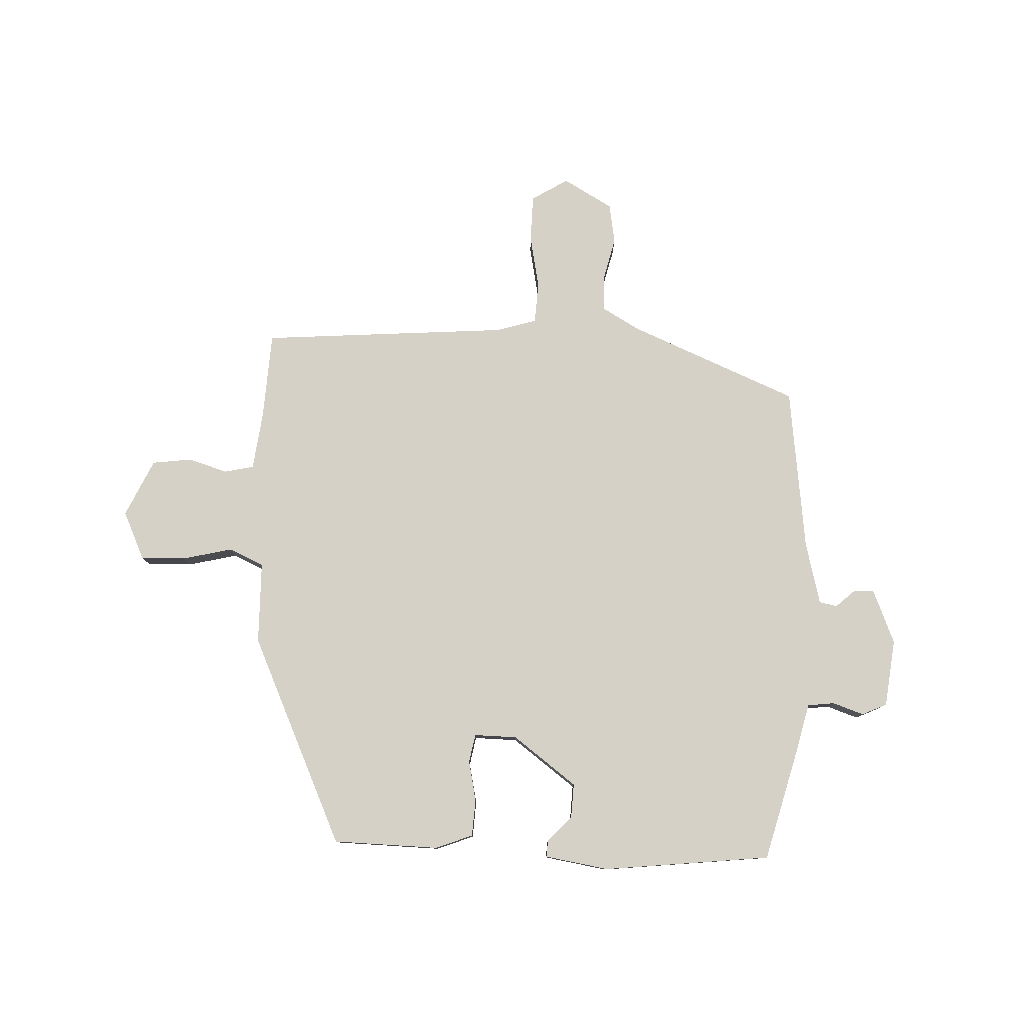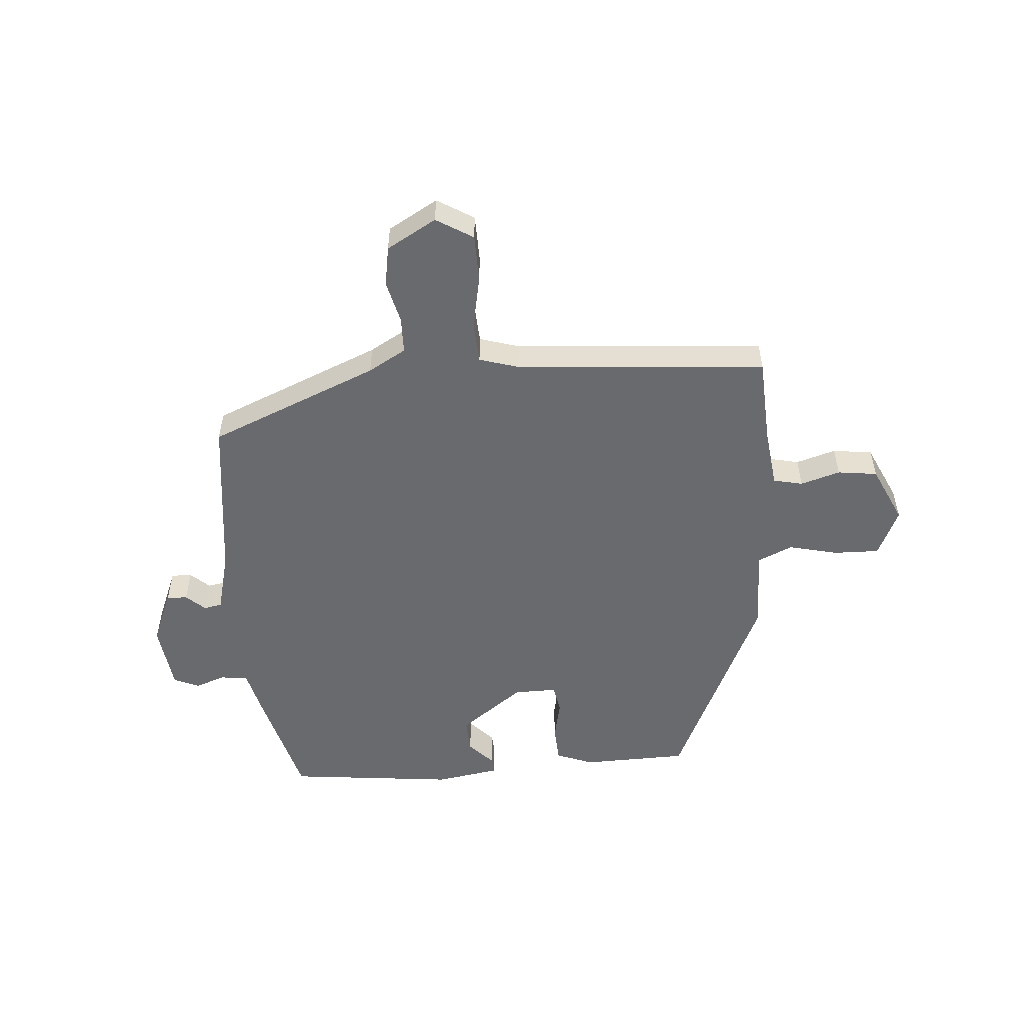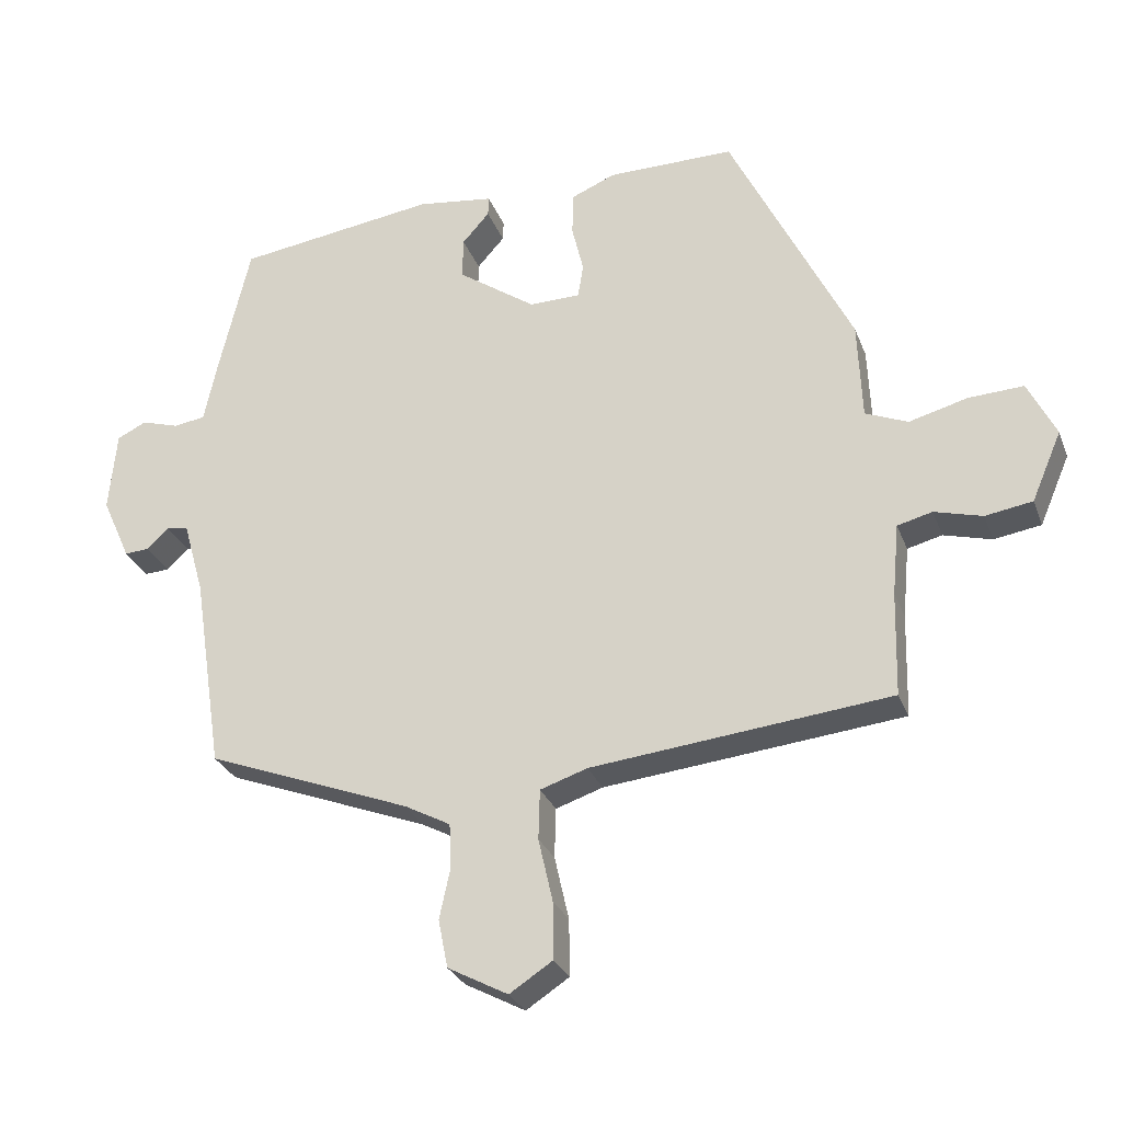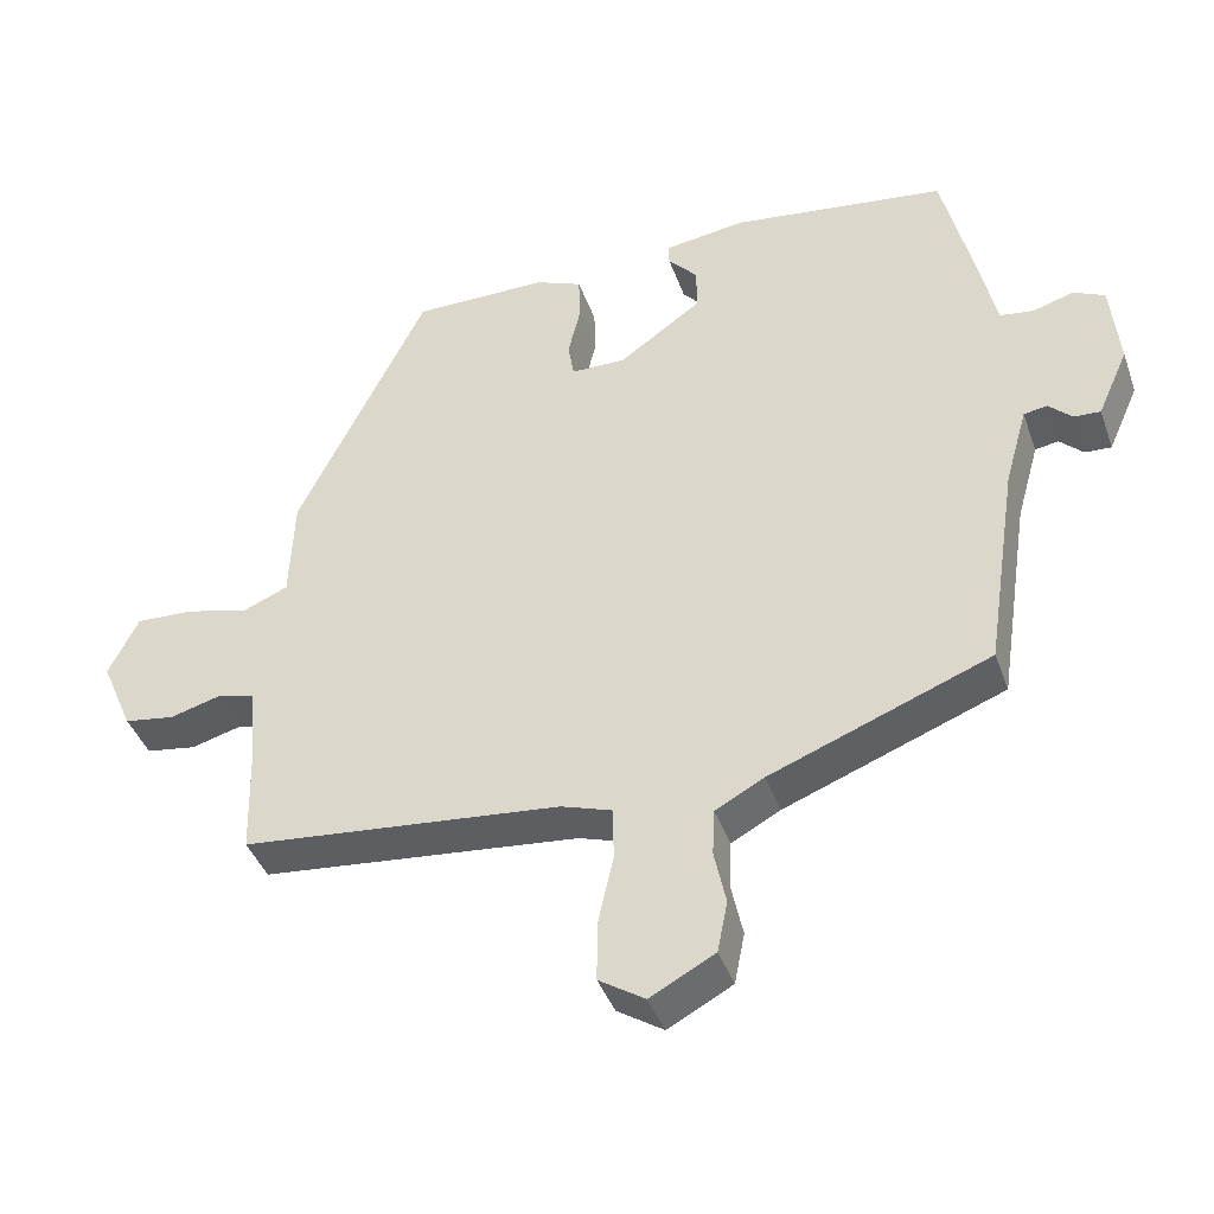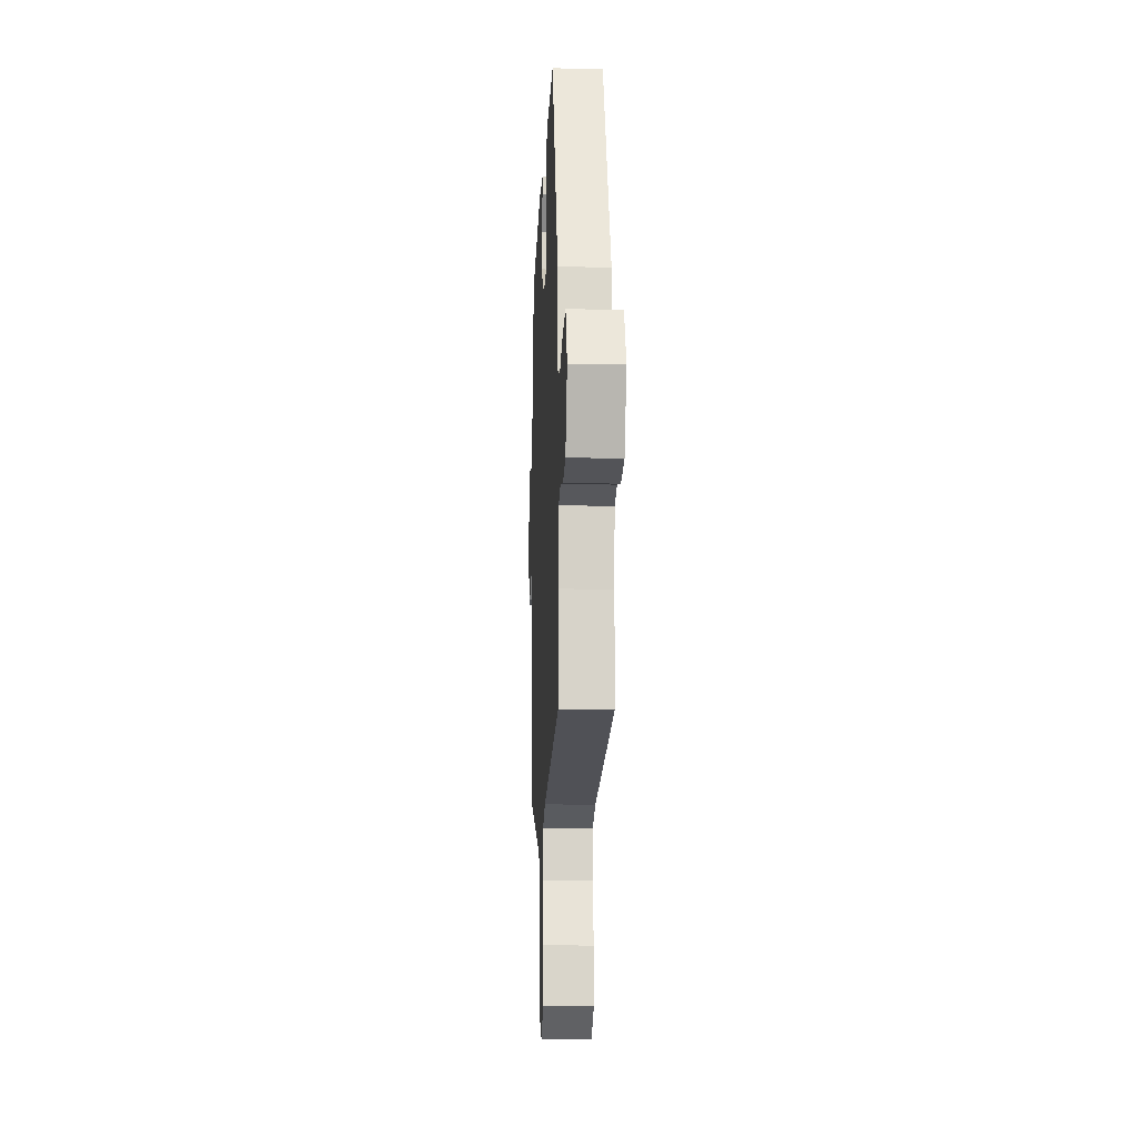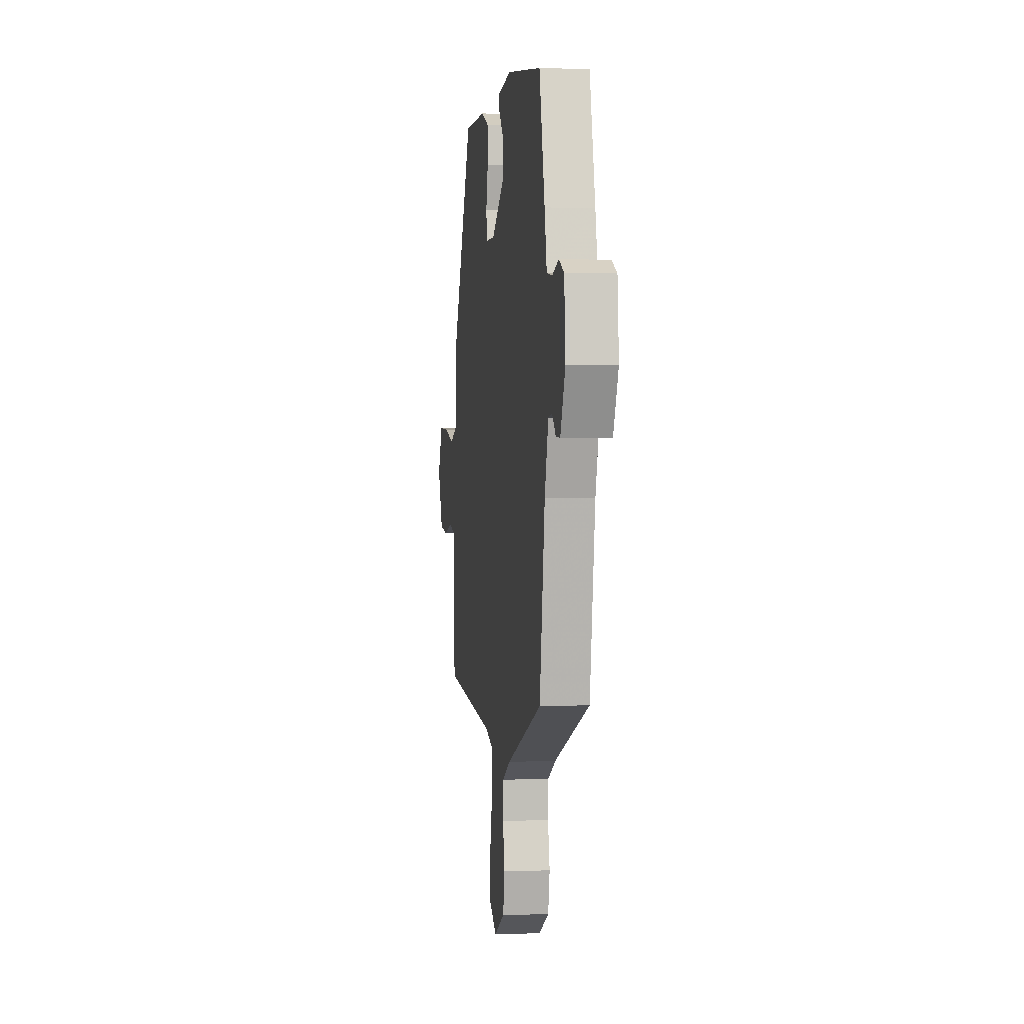
<metadata>
{"format":"obj","ext":"obj","renderer":"f3d","projection":"perspective","resolution":1024,"background":"white","views":[{"elev":79.1,"azim":3.9,"up":"+Y"},{"elev":-53.0,"azim":-173.9,"up":"+Y"},{"elev":-28.4,"azim":-161.7,"up":"+Z"},{"elev":-41.5,"azim":18.9,"up":"+Z"},{"elev":-14.4,"azim":-92.6,"up":"+Z"},{"elev":1.3,"azim":81.9,"up":"+Z"}]}
</metadata>
<code>
v -0.507 0.07 -0.48
v -0.511 0.07 -0.328
v -0.521 0.07 -0.223
v -0.572 0.07 -0.21
v -0.642 0.07 -0.229
v -0.711 0.07 -0.218
v -0.755 0.07 -0.116
v -0.714 0.07 -0.033
v -0.634 0.07 -0.037
v -0.548 0.07 -0.06
v -0.486 0.07 -0.034
v -0.48 0.07 0.11
v -0.302 0.07 0.472
v -0.116 0.07 0.471
v -0.052 0.07 0.444
v -0.05 0.07 0.38
v -0.067 0.07 0.309
v -0.059 0.07 0.259
v 0.016 0.07 0.258
v 0.13 0.07 0.338
v 0.129 0.07 0.399
v 0.089 0.07 0.444
v 0.088 0.07 0.473
v 0.2 0.07 0.488
v 0.494 0.07 0.447
v 0.54 0.07 0.251
v 0.559 0.07 0.161
v 0.606 0.07 0.154
v 0.661 0.07 0.171
v 0.704 0.07 0.15
v 0.715 0.07 0.031
v 0.673 0.07 -0.063
v 0.637 0.07 -0.061
v 0.605 0.07 -0.03
v 0.573 0.07 -0.035
v 0.542 0.07 -0.144
v 0.498 0.07 -0.432
v 0.198 0.07 -0.547
v 0.131 0.07 -0.583
v 0.128 0.07 -0.647
v 0.144 0.07 -0.722
v 0.13 0.07 -0.792
v 0.042 0.07 -0.839
v -0.021 0.07 -0.798
v -0.02 0.07 -0.715
v 0.001 0.07 -0.622
v -0.001 0.07 -0.549
v -0.07 0.07 -0.526
v -0.507 0 -0.48
v -0.511 0 -0.328
v -0.521 0 -0.223
v -0.572 0 -0.21
v -0.642 0 -0.229
v -0.711 0 -0.218
v -0.755 0 -0.116
v -0.714 0 -0.033
v -0.634 0 -0.037
v -0.548 0 -0.06
v -0.486 0 -0.034
v -0.48 0 0.11
v -0.302 0 0.472
v -0.116 0 0.471
v -0.052 0 0.444
v -0.05 0 0.38
v -0.067 0 0.309
v -0.059 0 0.259
v 0.016 0 0.258
v 0.13 0 0.338
v 0.129 0 0.399
v 0.089 0 0.444
v 0.088 0 0.473
v 0.2 0 0.488
v 0.494 0 0.447
v 0.54 0 0.251
v 0.559 0 0.161
v 0.606 0 0.154
v 0.661 0 0.171
v 0.704 0 0.15
v 0.715 0 0.031
v 0.673 0 -0.063
v 0.637 0 -0.061
v 0.605 0 -0.03
v 0.573 0 -0.035
v 0.542 0 -0.144
v 0.498 0 -0.432
v 0.198 0 -0.547
v 0.131 0 -0.583
v 0.128 0 -0.647
v 0.144 0 -0.722
v 0.13 0 -0.792
v 0.042 0 -0.839
v -0.021 0 -0.798
v -0.02 0 -0.715
v 0.001 0 -0.622
v -0.001 0 -0.549
v -0.07 0 -0.526
f 44 45 46
f 43 44 46
f 42 43 46
f 41 42 46
f 40 41 46
f 39 40 46 47
f 38 39 47 48
f 48 1 2
f 38 48 2
f 37 38 2
f 36 37 2
f 32 33 34
f 31 32 34
f 30 31 34
f 29 30 34
f 28 29 34
f 27 28 34 35
f 26 27 35
f 25 26 35
f 24 25 35
f 23 24 35
f 22 23 35
f 21 22 35
f 20 21 35 36
f 15 16 17
f 14 15 17
f 13 14 17
f 12 13 17
f 11 12 17
f 11 17 18
f 8 9 10
f 7 8 10
f 6 7 10
f 5 6 10
f 4 5 10
f 3 4 10 11
f 36 2 3
f 20 36 3
f 19 20 3
f 3 11 18 19
f 94 93 92
f 94 92 91
f 94 91 90
f 94 90 89
f 94 89 88
f 95 94 88 87
f 96 95 87 86
f 50 49 96
f 50 96 86
f 50 86 85
f 50 85 84
f 82 81 80
f 82 80 79
f 82 79 78
f 82 78 77
f 82 77 76
f 83 82 76 75
f 83 75 74
f 83 74 73
f 83 73 72
f 83 72 71
f 83 71 70
f 83 70 69
f 84 83 69 68
f 65 64 63
f 65 63 62
f 65 62 61
f 65 61 60
f 65 60 59
f 66 65 59
f 58 57 56
f 58 56 55
f 58 55 54
f 58 54 53
f 58 53 52
f 59 58 52 51
f 51 50 84
f 51 84 68
f 51 68 67
f 67 66 59 51
f 1 49 50 2
f 2 50 51 3
f 3 51 52 4
f 4 52 53 5
f 5 53 54 6
f 6 54 55 7
f 7 55 56 8
f 8 56 57 9
f 9 57 58 10
f 10 58 59 11
f 11 59 60 12
f 12 60 61 13
f 13 61 62 14
f 14 62 63 15
f 15 63 64 16
f 16 64 65 17
f 17 65 66 18
f 18 66 67 19
f 19 67 68 20
f 20 68 69 21
f 21 69 70 22
f 22 70 71 23
f 23 71 72 24
f 24 72 73 25
f 25 73 74 26
f 26 74 75 27
f 27 75 76 28
f 28 76 77 29
f 29 77 78 30
f 30 78 79 31
f 31 79 80 32
f 32 80 81 33
f 33 81 82 34
f 34 82 83 35
f 35 83 84 36
f 36 84 85 37
f 37 85 86 38
f 38 86 87 39
f 39 87 88 40
f 40 88 89 41
f 41 89 90 42
f 42 90 91 43
f 43 91 92 44
f 44 92 93 45
f 45 93 94 46
f 46 94 95 47
f 47 95 96 48
f 48 96 49 1

</code>
